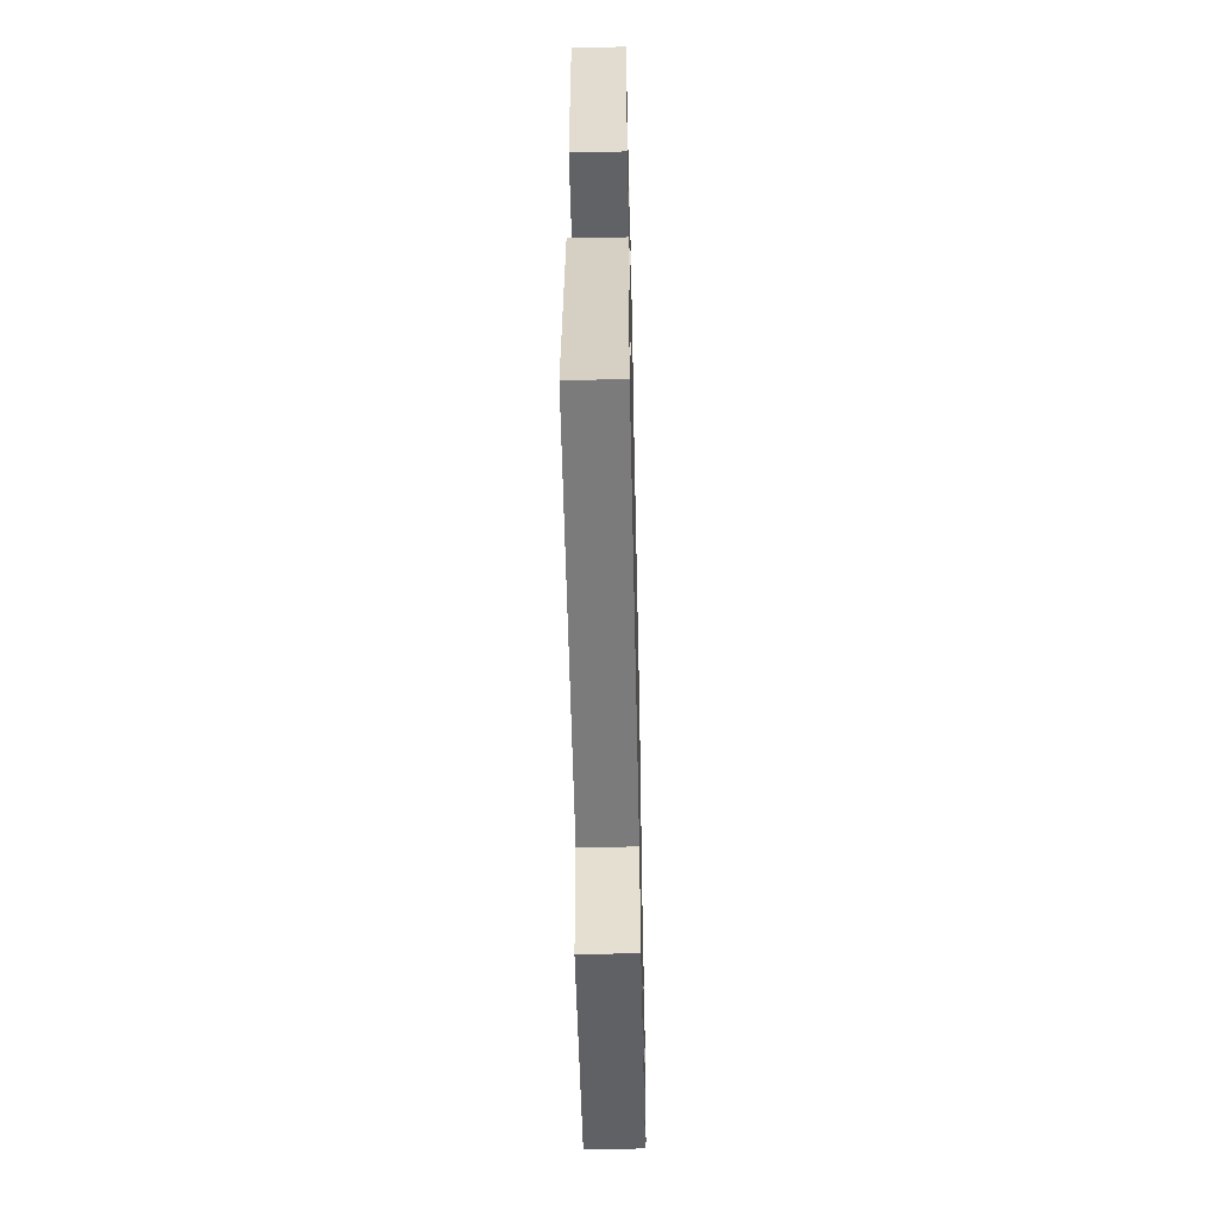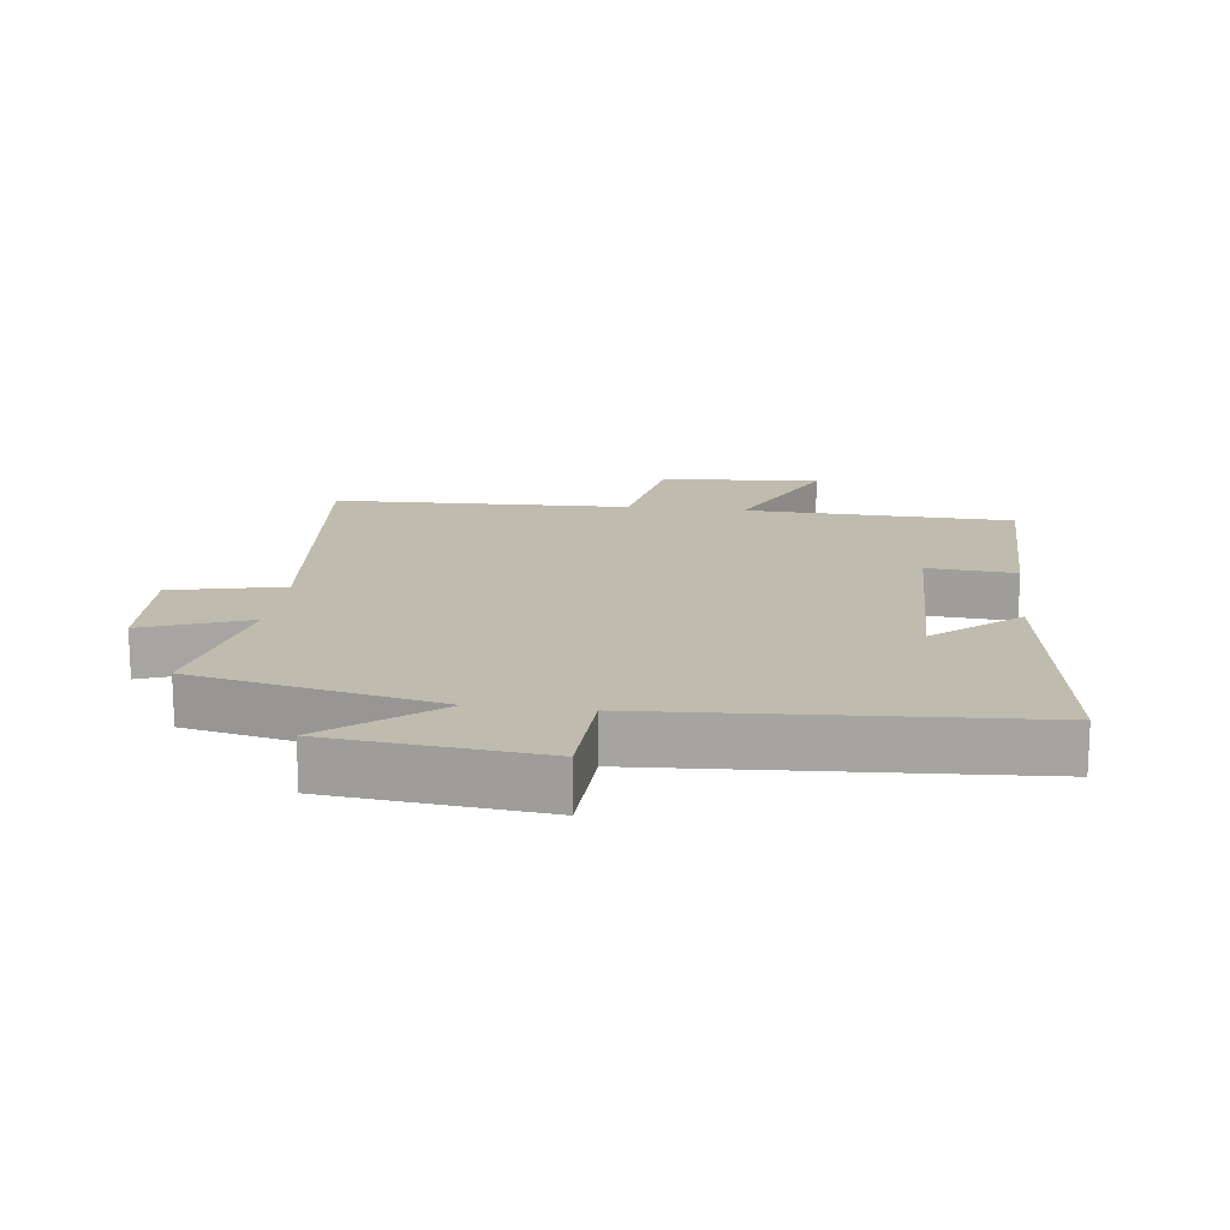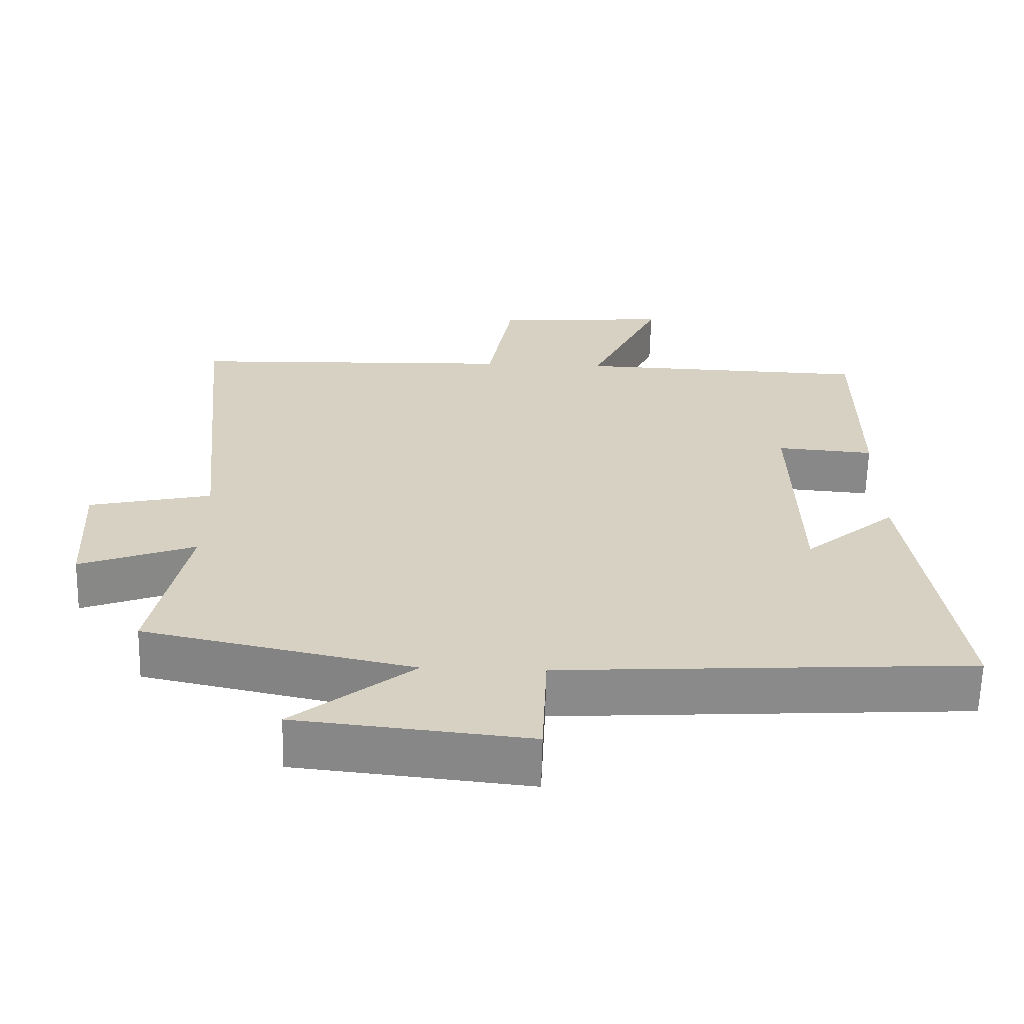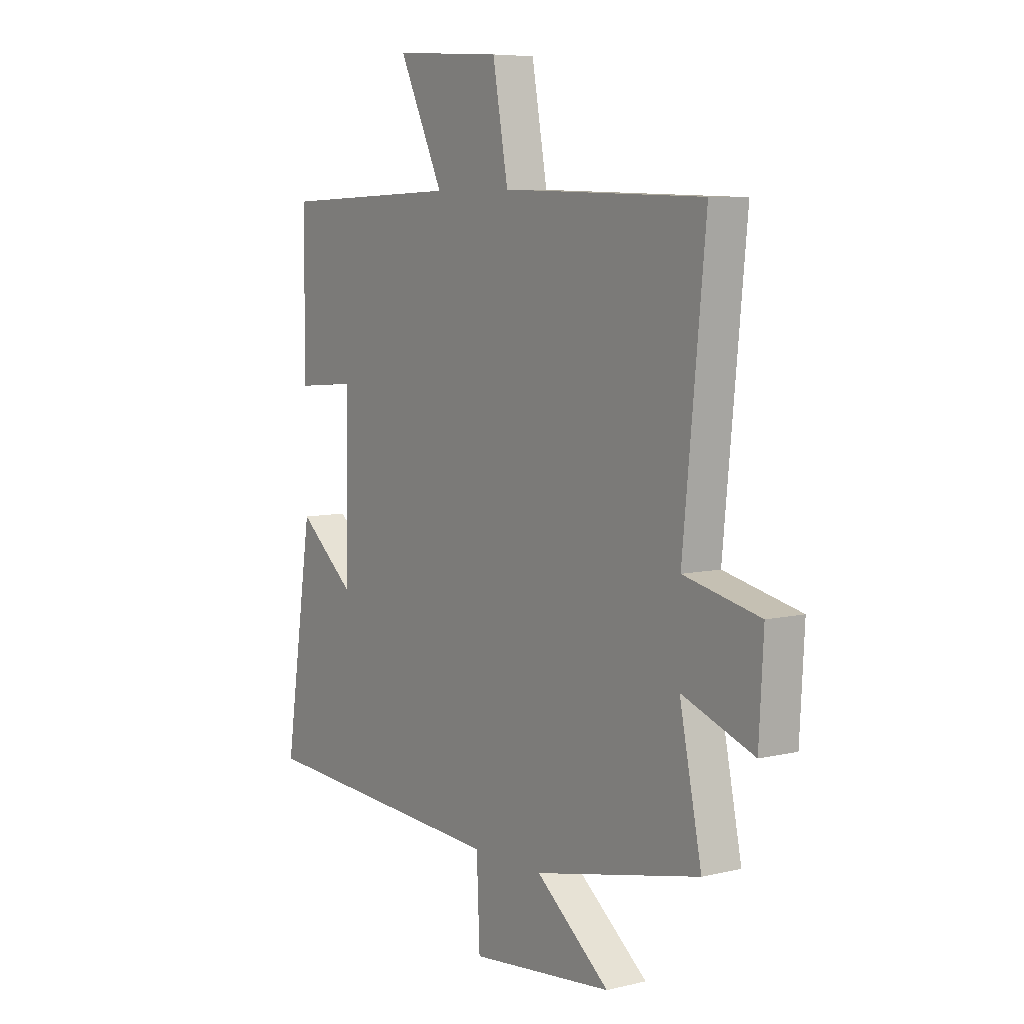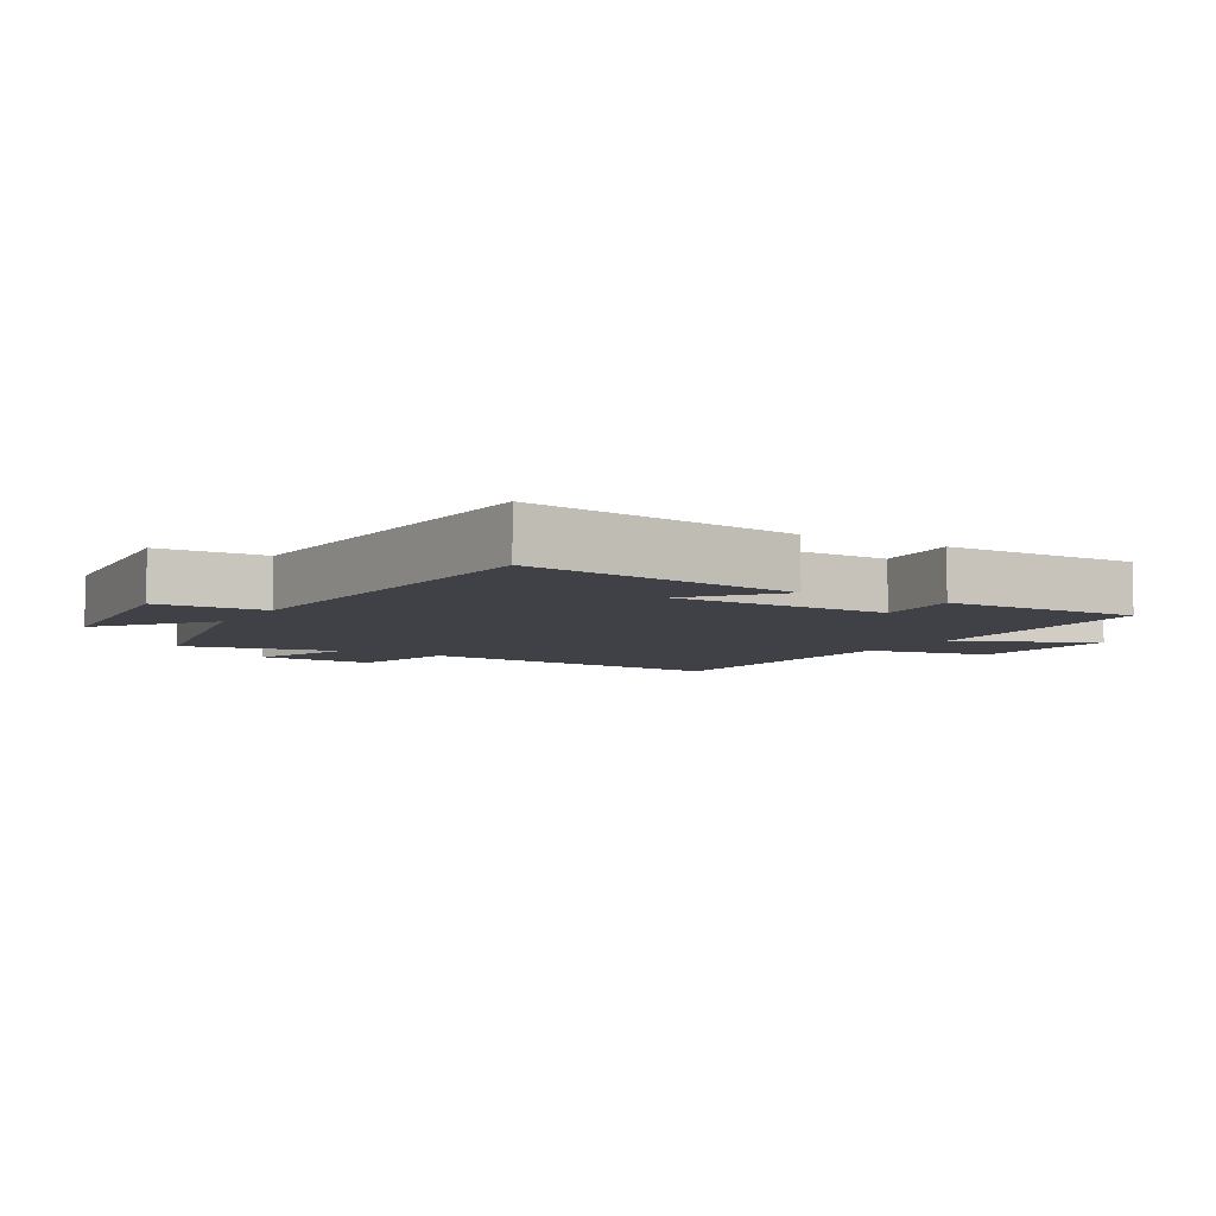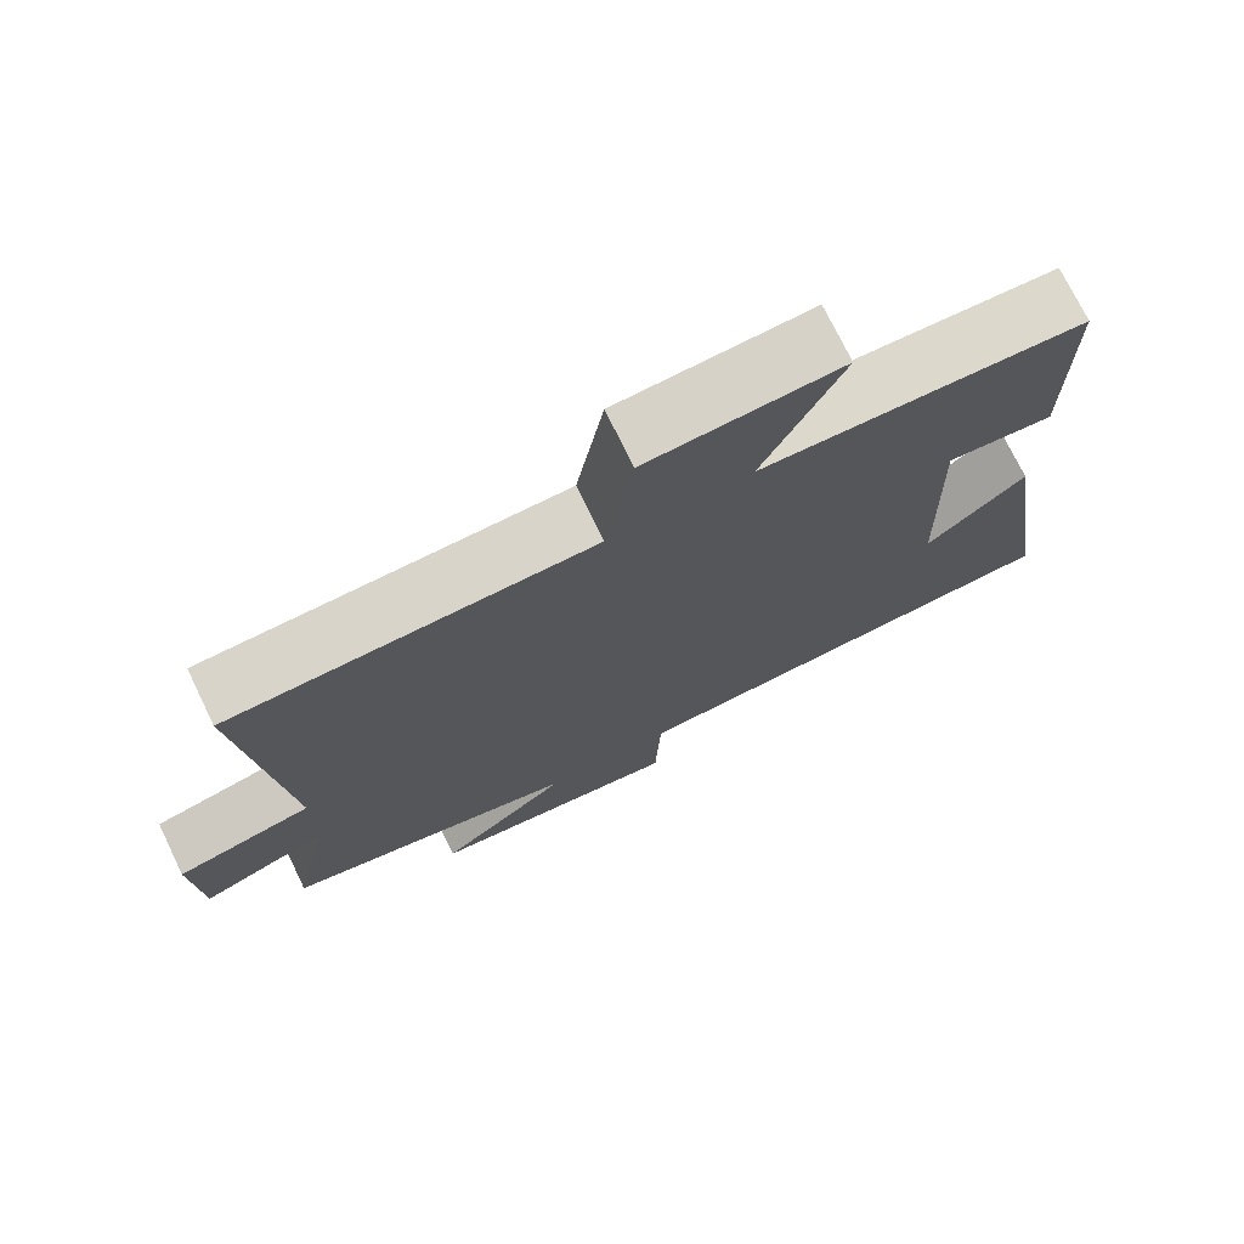
<metadata>
{"format":"obj","ext":"obj","renderer":"f3d","projection":"perspective","resolution":1024,"background":"white","views":[{"elev":-55.1,"azim":-88.7,"up":"+Z"},{"elev":16.2,"azim":-173.0,"up":"+Y"},{"elev":-63.2,"azim":178.7,"up":"+Z"},{"elev":7.0,"azim":55.2,"up":"+Z"},{"elev":-6.0,"azim":-120.7,"up":"+Y"},{"elev":73.9,"azim":154.1,"up":"+Z"}]}
</metadata>
<code>
v 0.55 0.07 0.486
v 0.5 0.07 -0.014
v 0.672 0.07 -0.052
v 0.662 0.07 -0.236
v 0.5 0.07 -0.176
v 0.55 0.07 -0.419
v 0.174 0.07 -0.5
v 0.341 0.07 -0.633
v 0.017 0.07 -0.667
v 0.01 0.07 -0.5
v -0.564 0.07 -0.466
v -0.5 0.07 -0.039
v -0.372 0.07 -0.146
v -0.364 0.07 0.192
v -0.5 0.07 0.181
v -0.5 0.07 0.486
v -0.088 0.07 0.5
v -0.189 0.07 0.711
v 0.057 0.07 0.695
v 0.092 0.07 0.5
v 0.55 0 0.486
v 0.5 0 -0.014
v 0.672 0 -0.052
v 0.662 0 -0.236
v 0.5 0 -0.176
v 0.55 0 -0.419
v 0.174 0 -0.5
v 0.341 0 -0.633
v 0.017 0 -0.667
v 0.01 0 -0.5
v -0.564 0 -0.466
v -0.5 0 -0.039
v -0.372 0 -0.146
v -0.364 0 0.192
v -0.5 0 0.181
v -0.5 0 0.486
v -0.088 0 0.5
v -0.189 0 0.711
v 0.057 0 0.695
v 0.092 0 0.5
f 17 18 19 20
f 17 20 1 2
f 14 15 16 17
f 13 14 17 2
f 10 11 12 13
f 10 13 2 3
f 7 8 9 10
f 5 6 7 10
f 5 10 3
f 3 4 5
f 40 39 38 37
f 22 21 40 37
f 37 36 35 34
f 22 37 34 33
f 33 32 31 30
f 23 22 33 30
f 30 29 28 27
f 30 27 26 25
f 23 30 25
f 25 24 23
f 1 21 22 2
f 2 22 23 3
f 3 23 24 4
f 4 24 25 5
f 5 25 26 6
f 6 26 27 7
f 7 27 28 8
f 8 28 29 9
f 9 29 30 10
f 10 30 31 11
f 11 31 32 12
f 12 32 33 13
f 13 33 34 14
f 14 34 35 15
f 15 35 36 16
f 16 36 37 17
f 17 37 38 18
f 18 38 39 19
f 19 39 40 20
f 20 40 21 1

</code>
